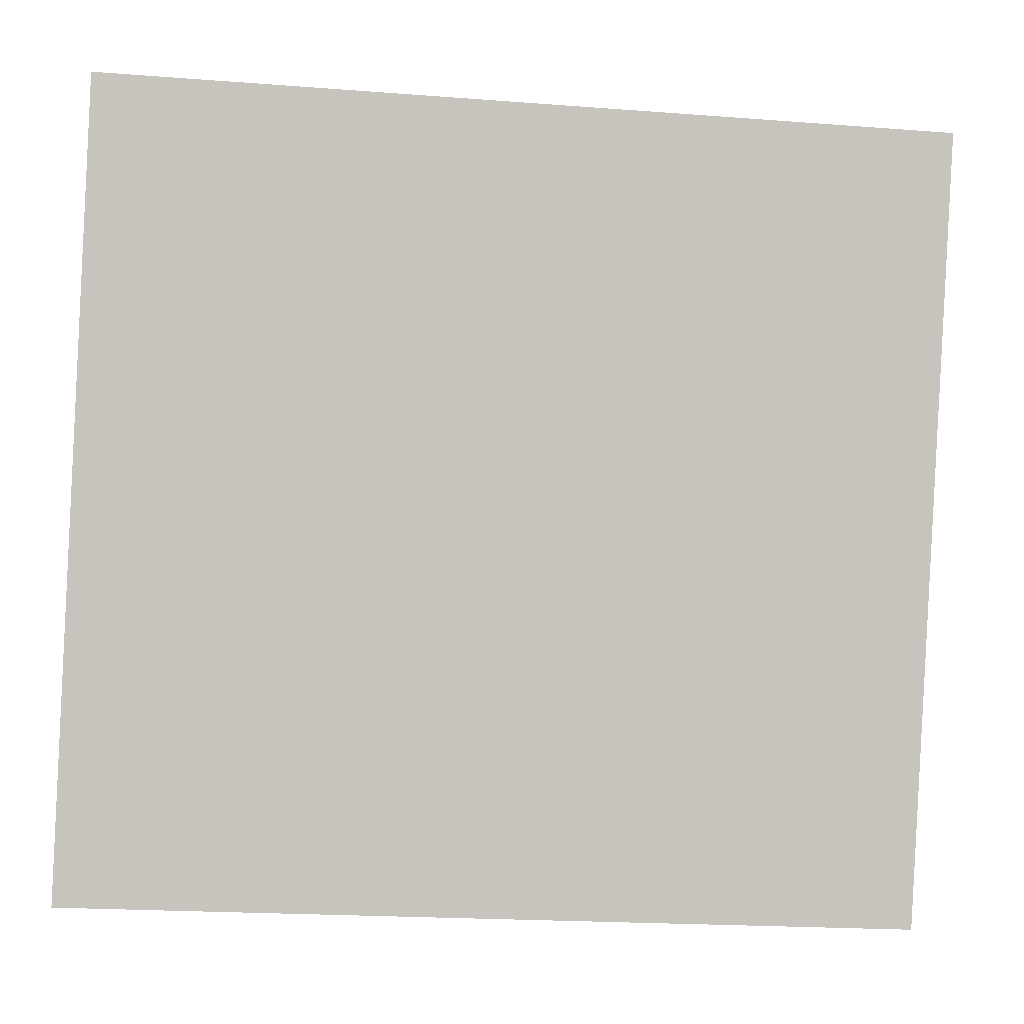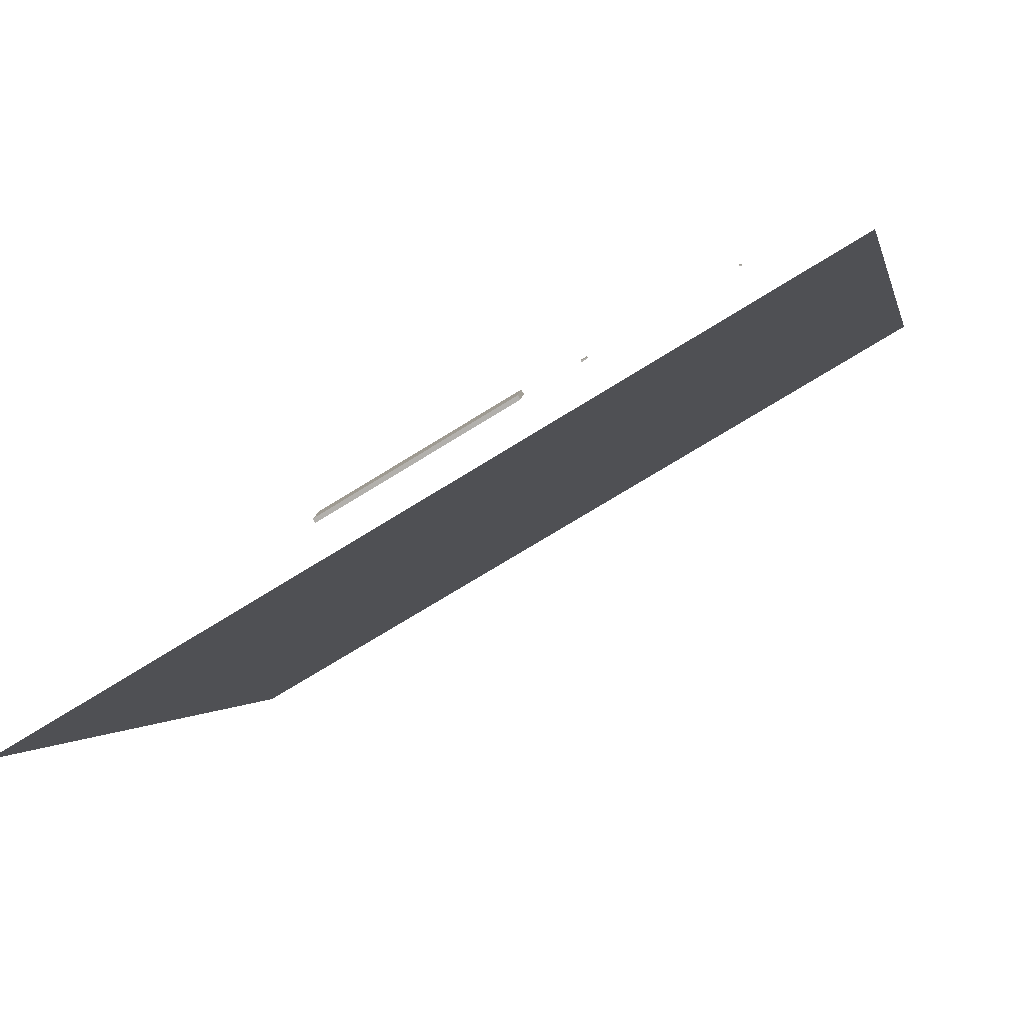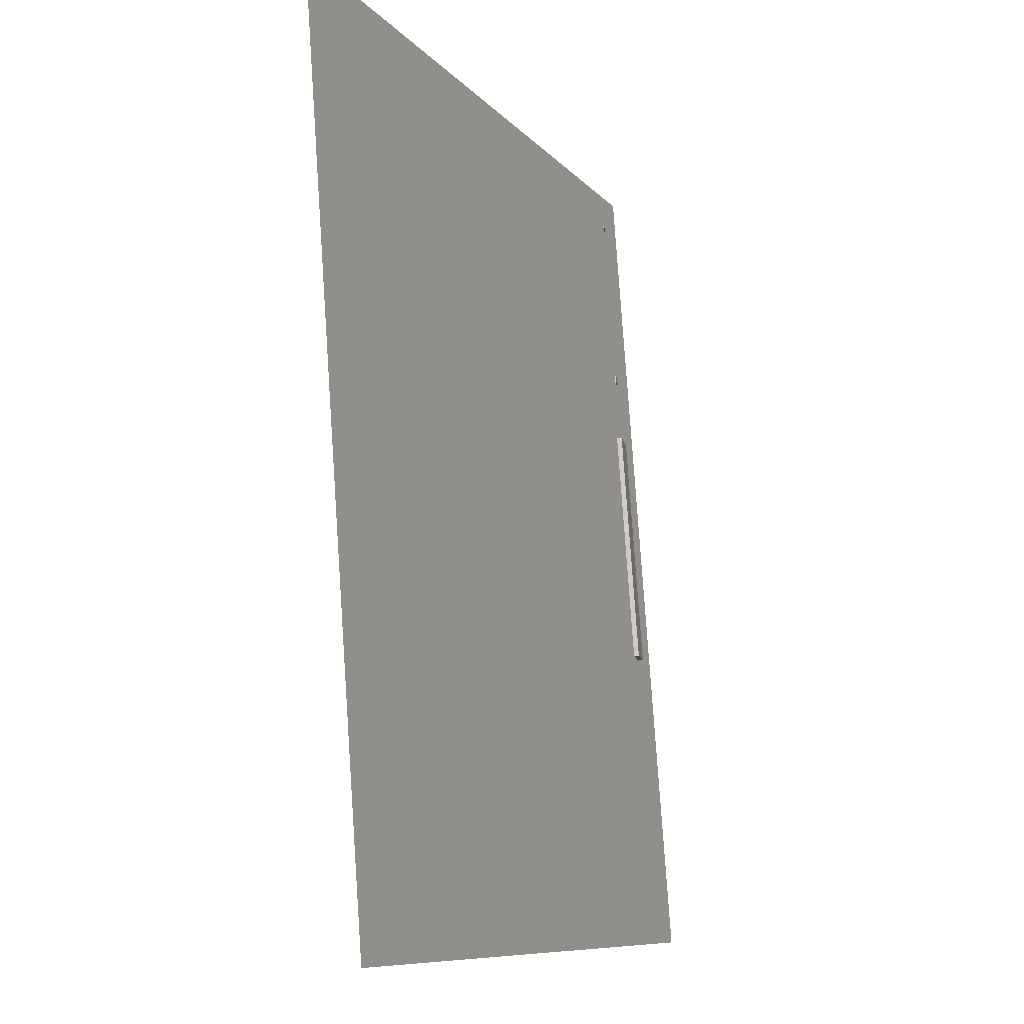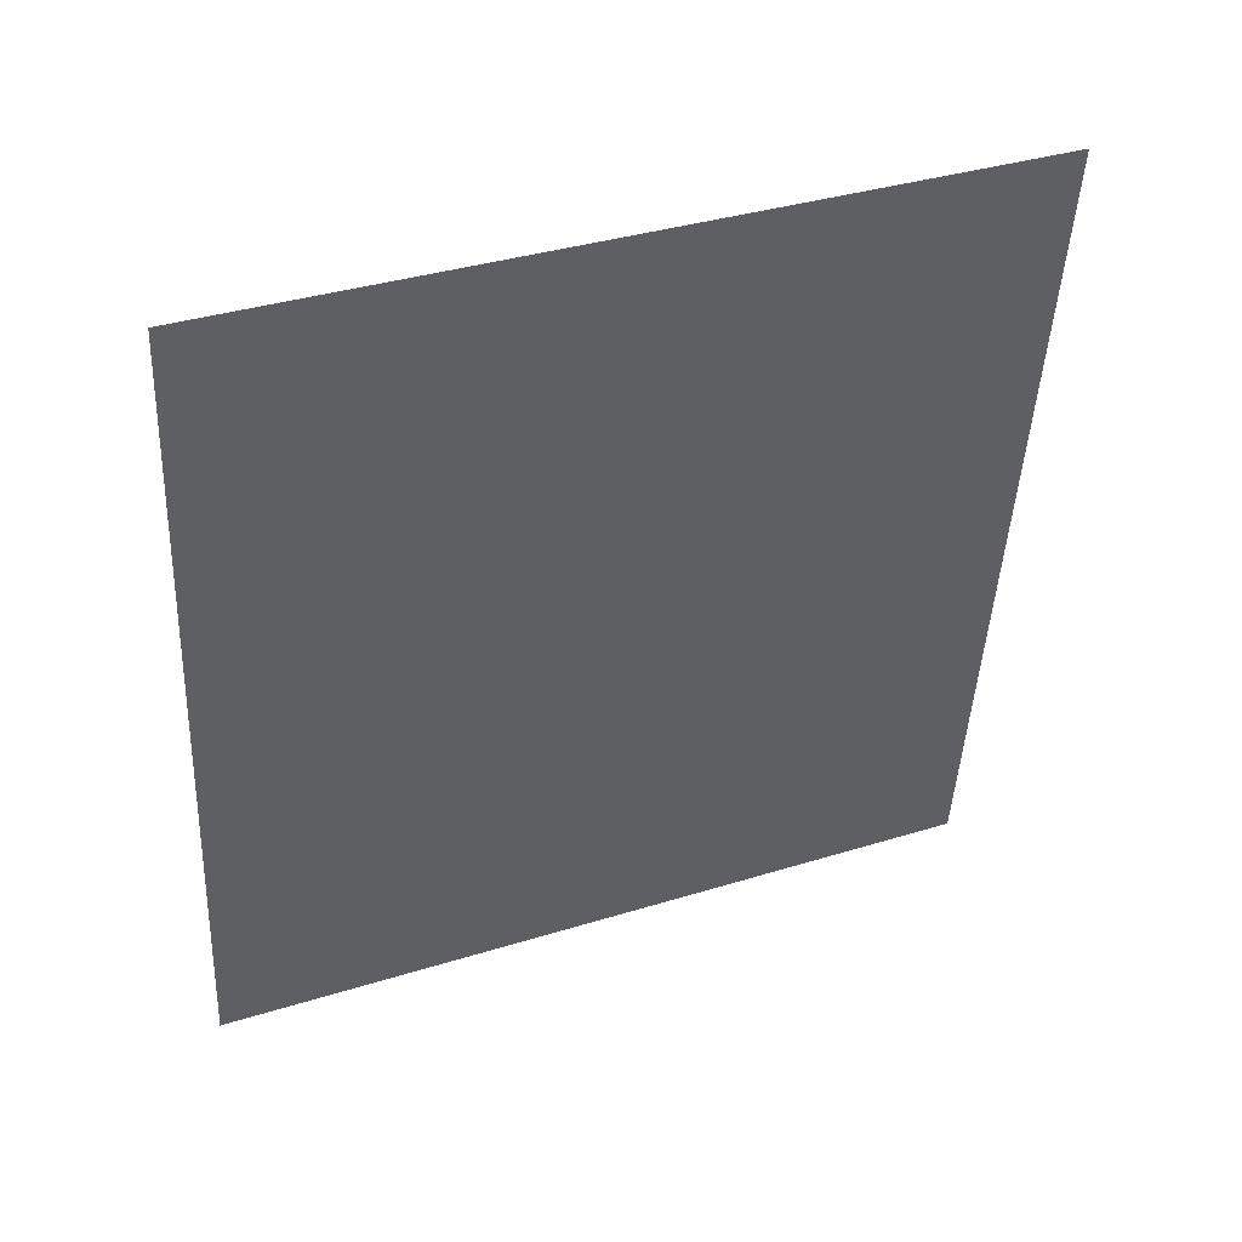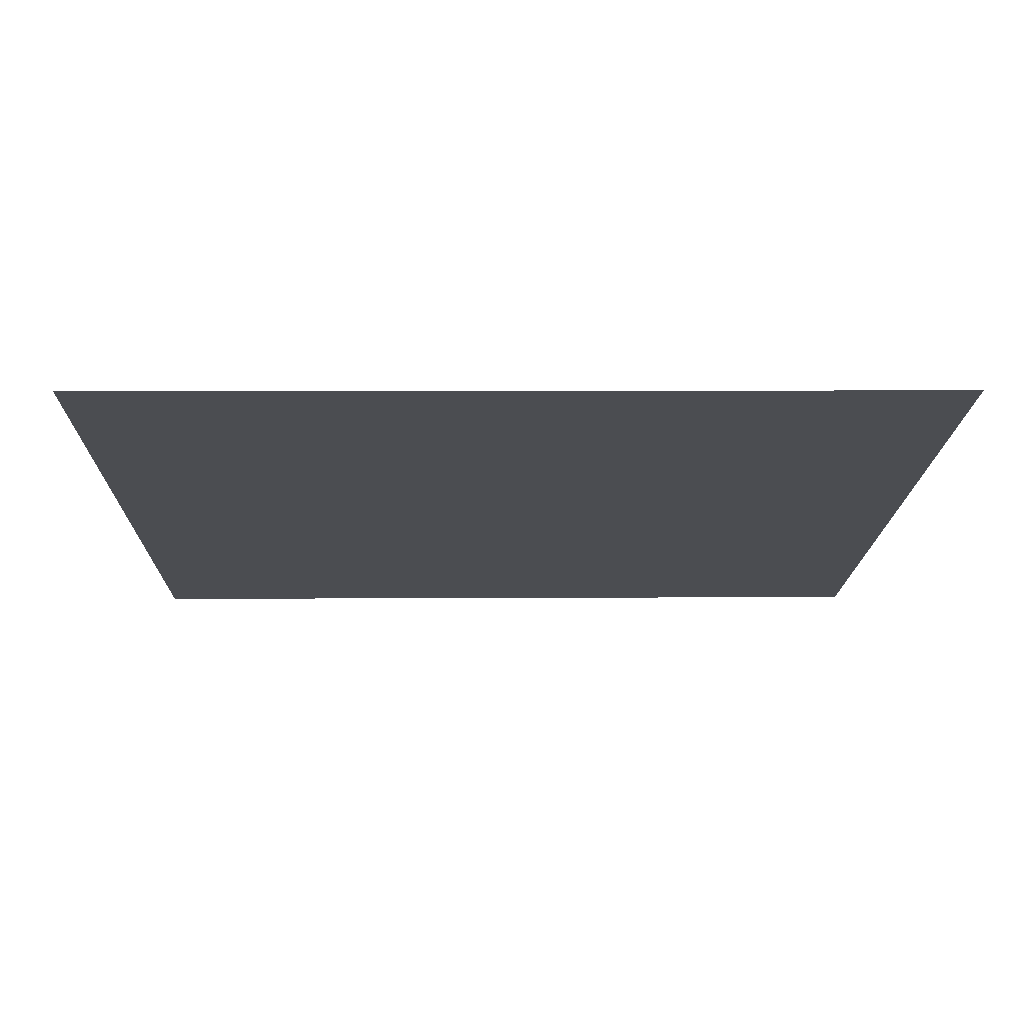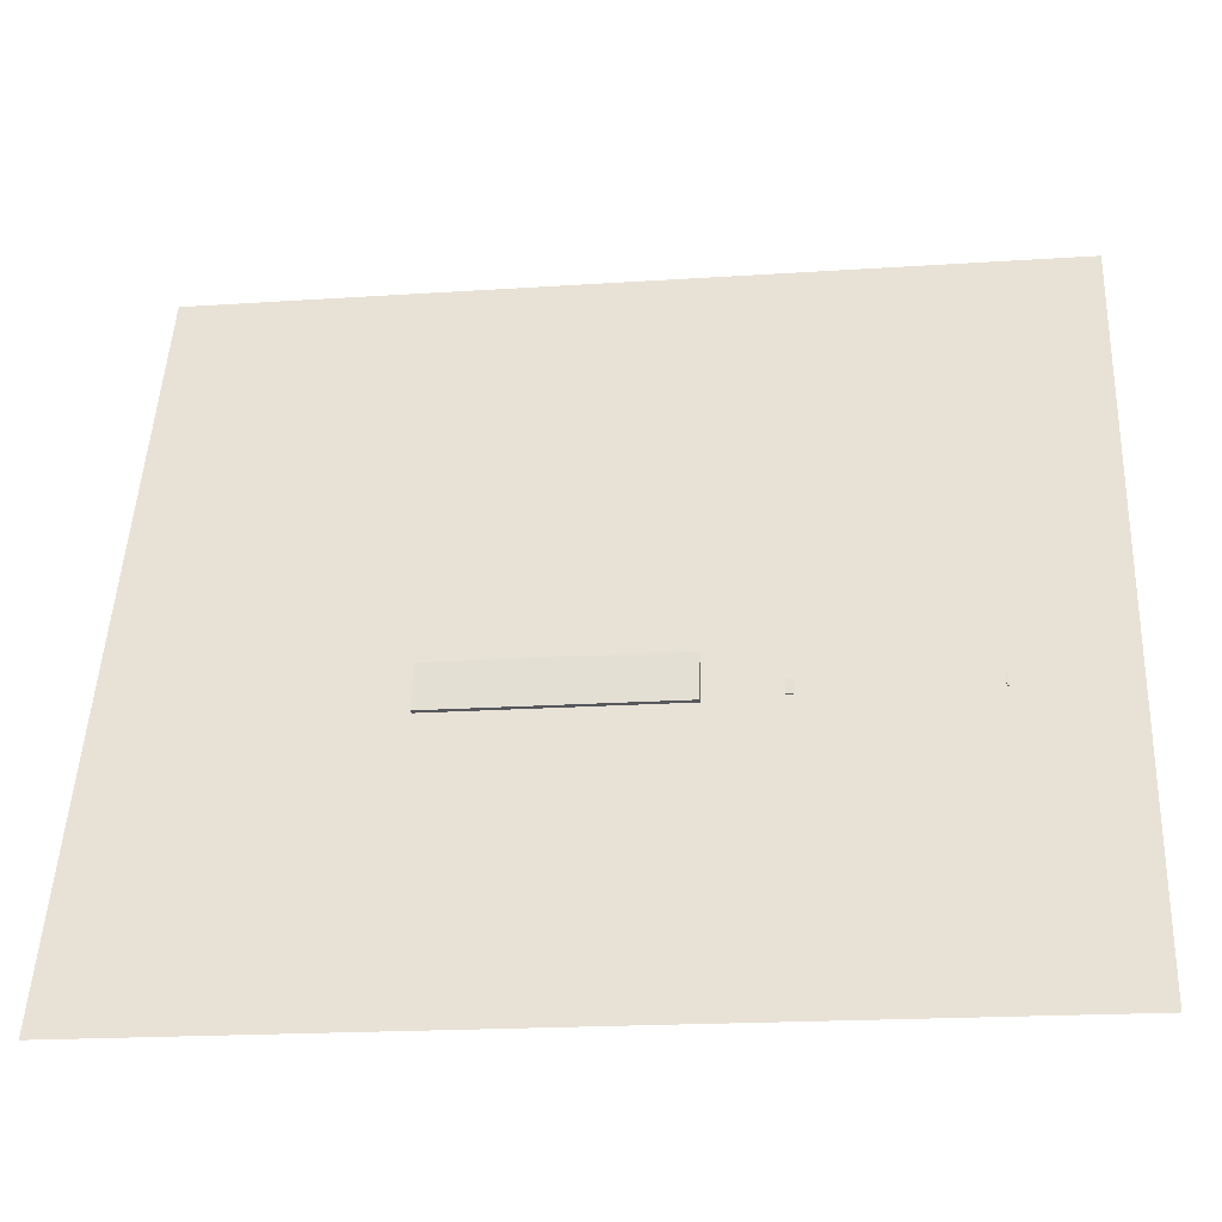
<metadata>
{"format":"obj","ext":"obj","renderer":"f3d","projection":"perspective","resolution":1024,"background":"white","views":[{"elev":-20.7,"azim":-7.8,"up":"+Z"},{"elev":-72.3,"azim":-148.1,"up":"+Z"},{"elev":79.4,"azim":86.1,"up":"+Z"},{"elev":-46.2,"azim":87.2,"up":"+Y"},{"elev":5.6,"azim":178.8,"up":"+Y"},{"elev":-19.5,"azim":-172.9,"up":"+Z"}]}
</metadata>
<code>
o Cube.015_Cube.016
v -25.12 24.29 -81.7
v -25.12 24.34 -82.71
v -25.12 24.19 -81.72
v -25.12 24.44 -82.69
v -24.98 24.34 -82.71
v -24.98 24.44 -82.69
v -24.98 24.19 -81.72
v -24.98 24.29 -81.7
f 1 2 3
f 4 5 2
f 6 7 5
f 8 3 7
f 5 3 2
f 4 8 6
f 1 4 2
f 4 6 5
f 6 8 7
f 8 1 3
f 5 7 3
f 4 1 8
o Plane.002
v 33.72 3.174 -44.07
v -33.72 26.6 -103
v -33.72 3.174 -44.07
v 33.72 26.6 -103
f 9 10 11
f 9 12 10
o Cube.015_Cube.000
v -12.25 24.29 -81.7
v -12.25 24.34 -82.71
v -12.25 24.19 -81.72
v -12.25 24.44 -82.69
v -11.74 24.34 -82.71
v -11.74 24.44 -82.69
v -11.74 24.19 -81.72
v -11.74 24.29 -81.7
f 13 14 15
f 16 17 14
f 18 19 17
f 20 15 19
f 17 15 14
f 16 20 18
f 13 16 14
f 16 18 17
f 18 20 19
f 20 13 15
f 17 19 15
f 16 13 20
o Cube.015_Cube.001
v -6.621 24.23 -79.72
v -6.621 24.37 -83.03
v -6.621 23.86 -79.78
v -6.621 24.74 -82.97
v 11.12 24.37 -83.03
v 11.12 24.74 -82.97
v 11.12 23.86 -79.78
v 11.12 24.23 -79.72
f 21 22 23
f 24 25 22
f 26 27 25
f 28 23 27
f 25 23 22
f 24 28 26
f 21 24 22
f 24 26 25
f 26 28 27
f 28 21 23
f 25 27 23
f 24 21 28

</code>
